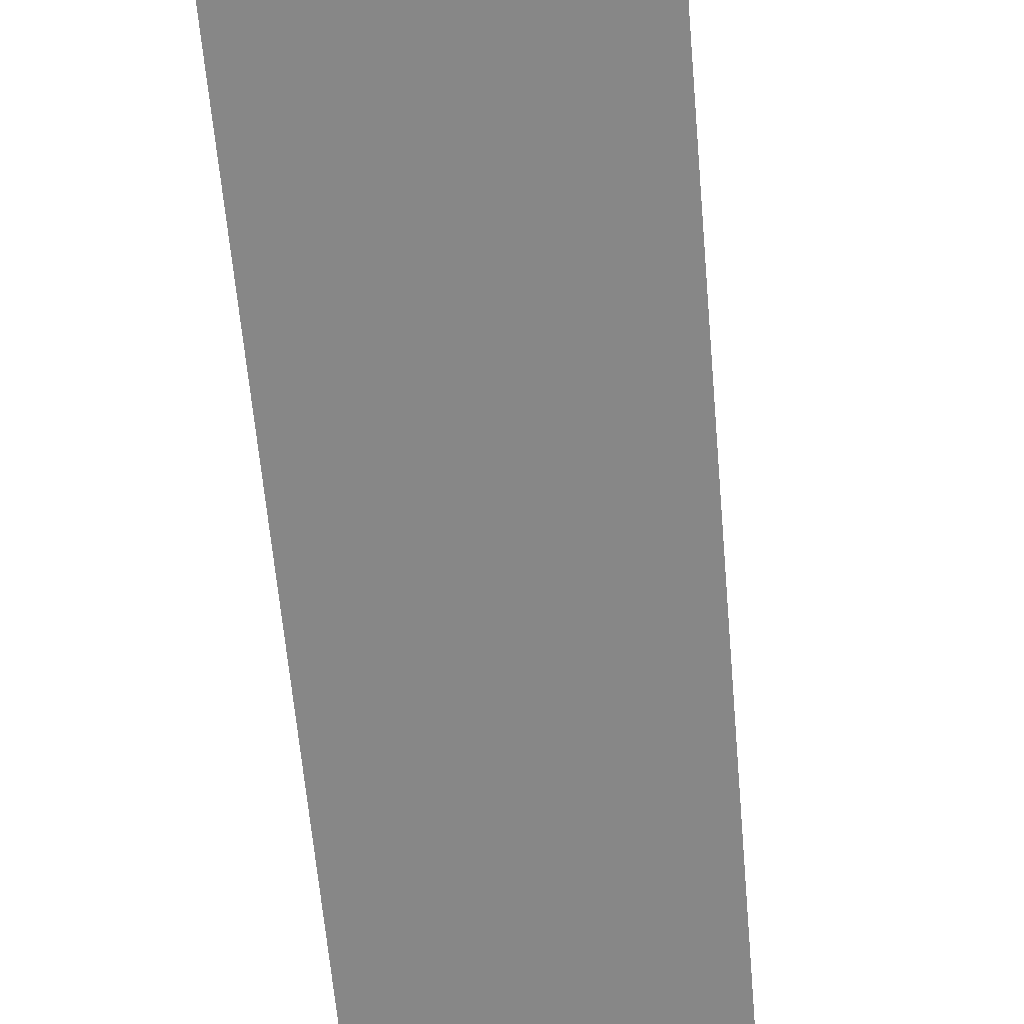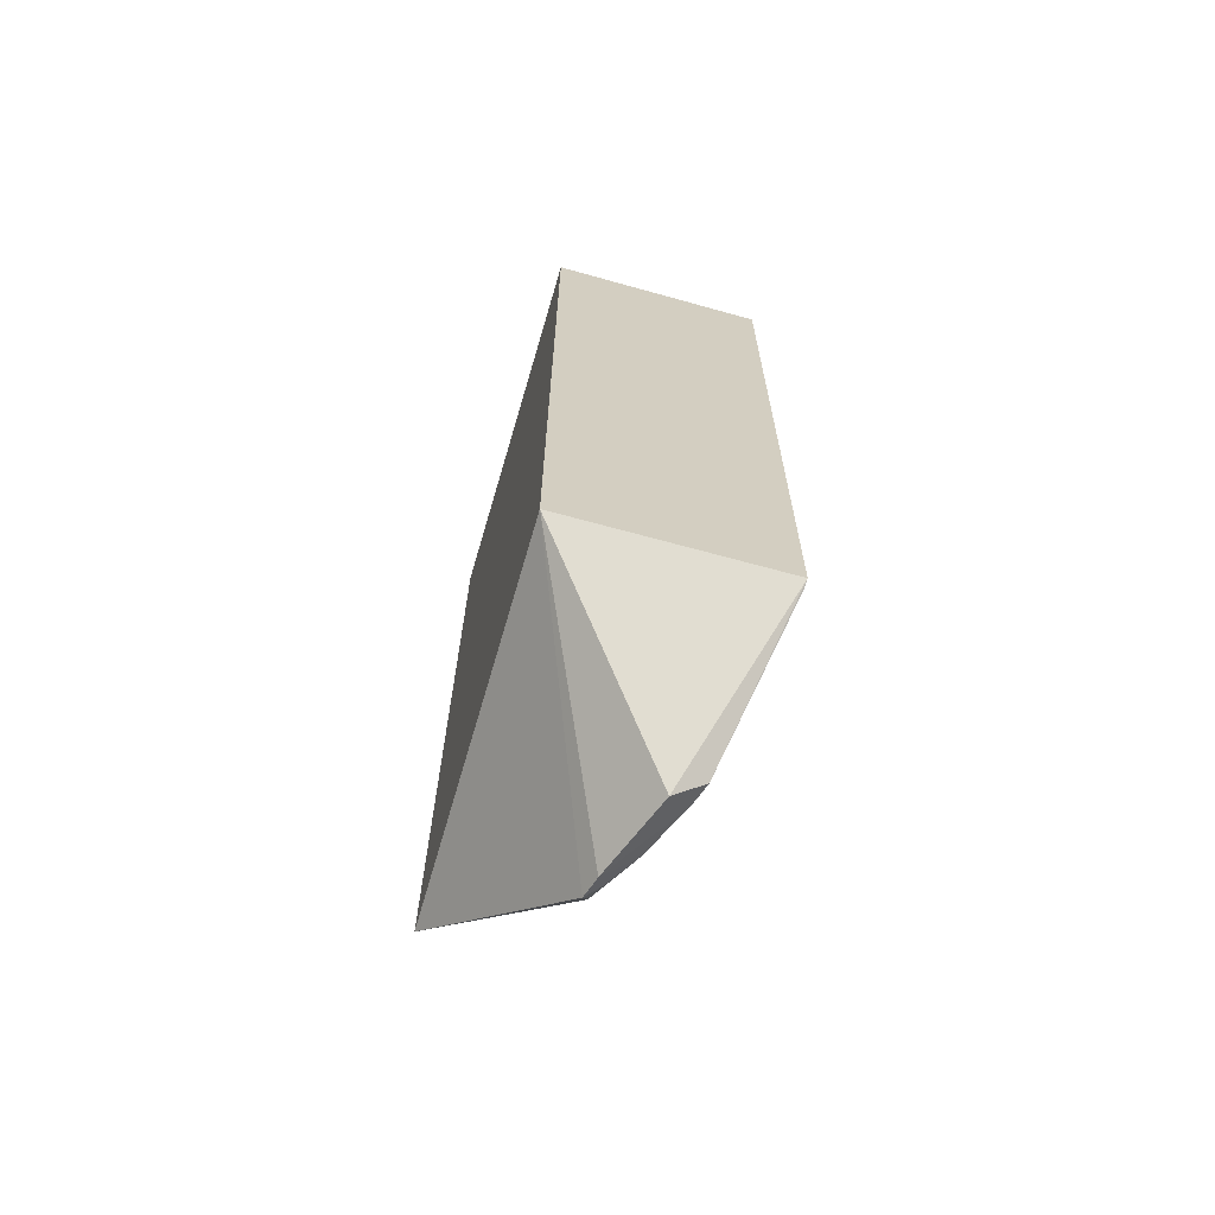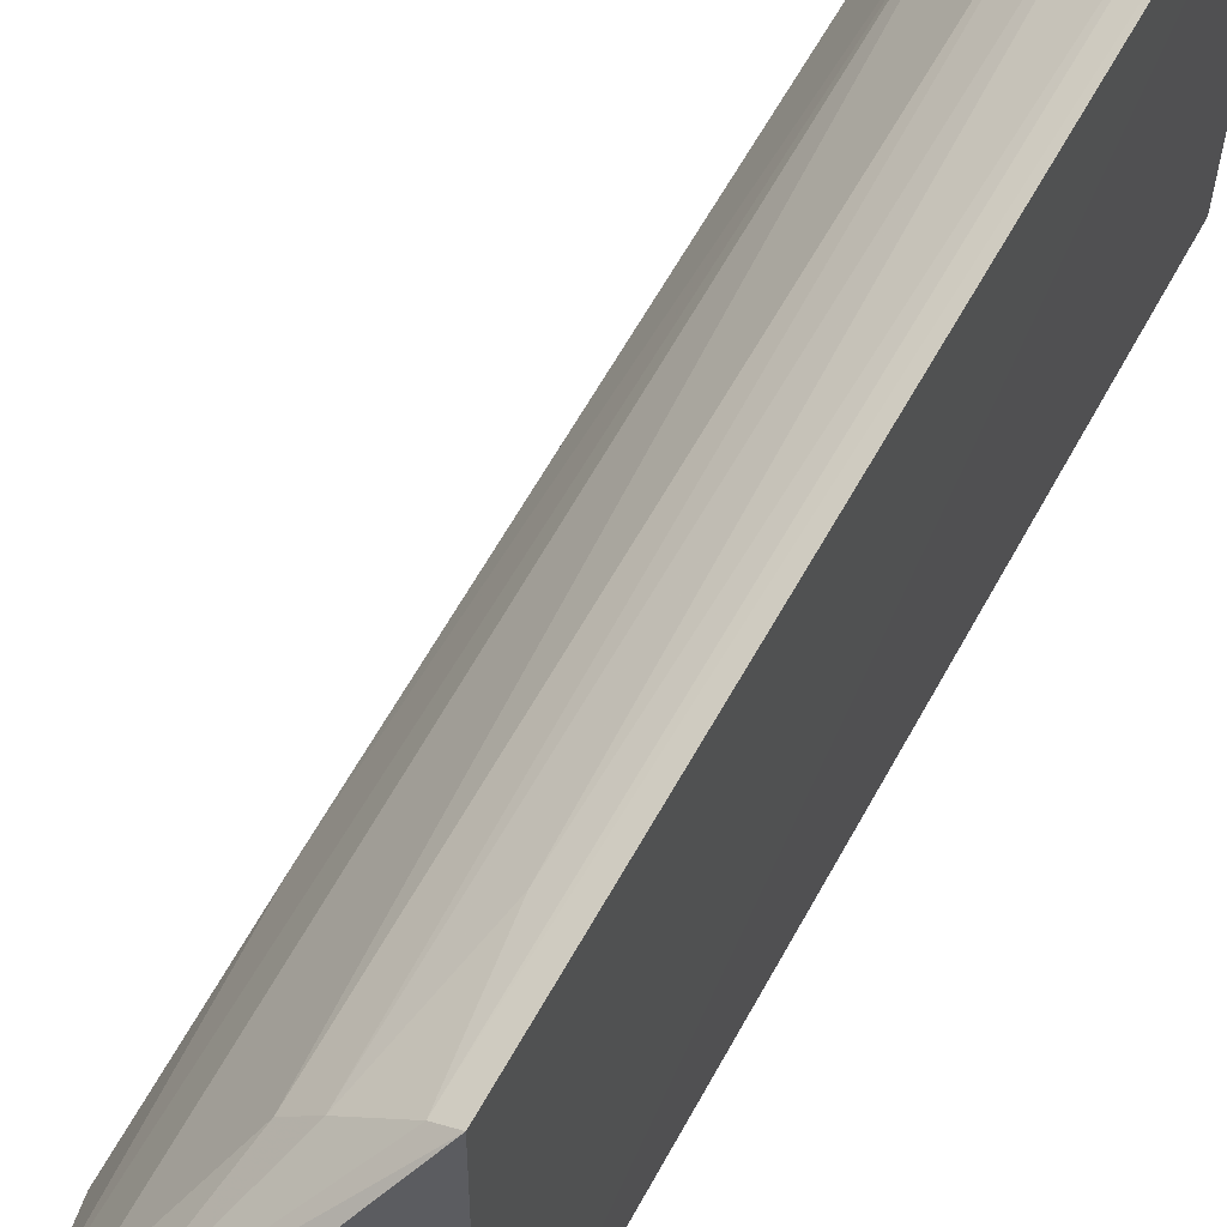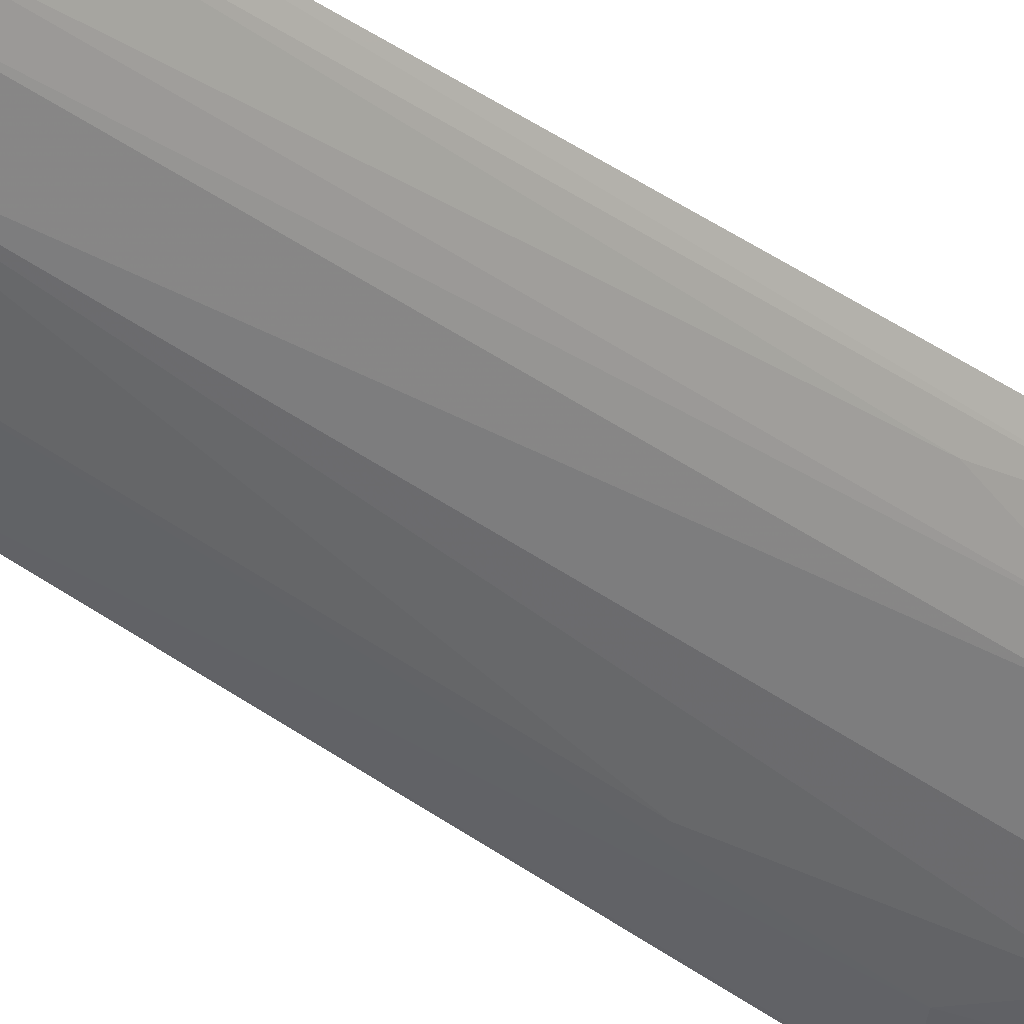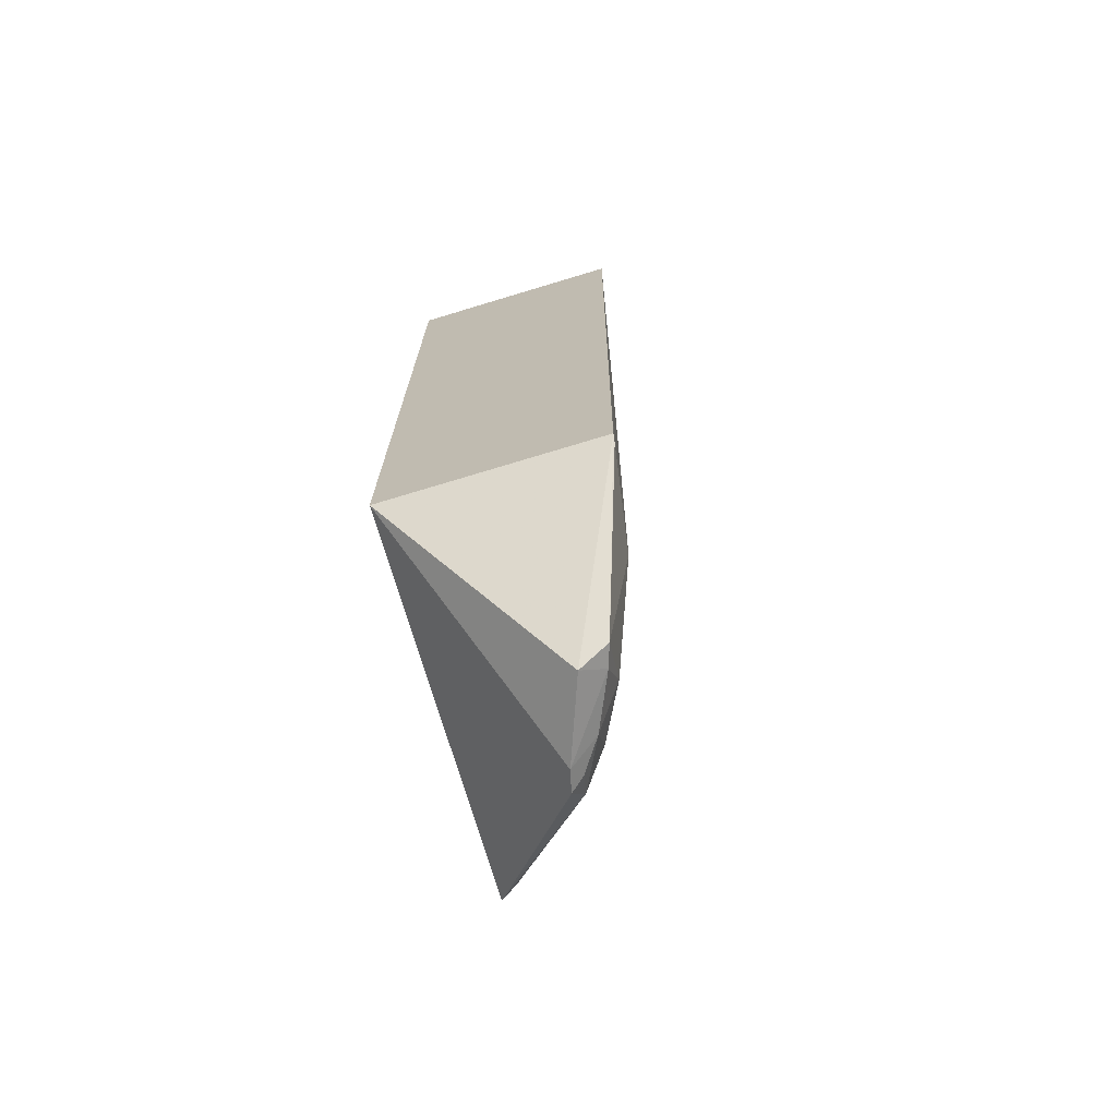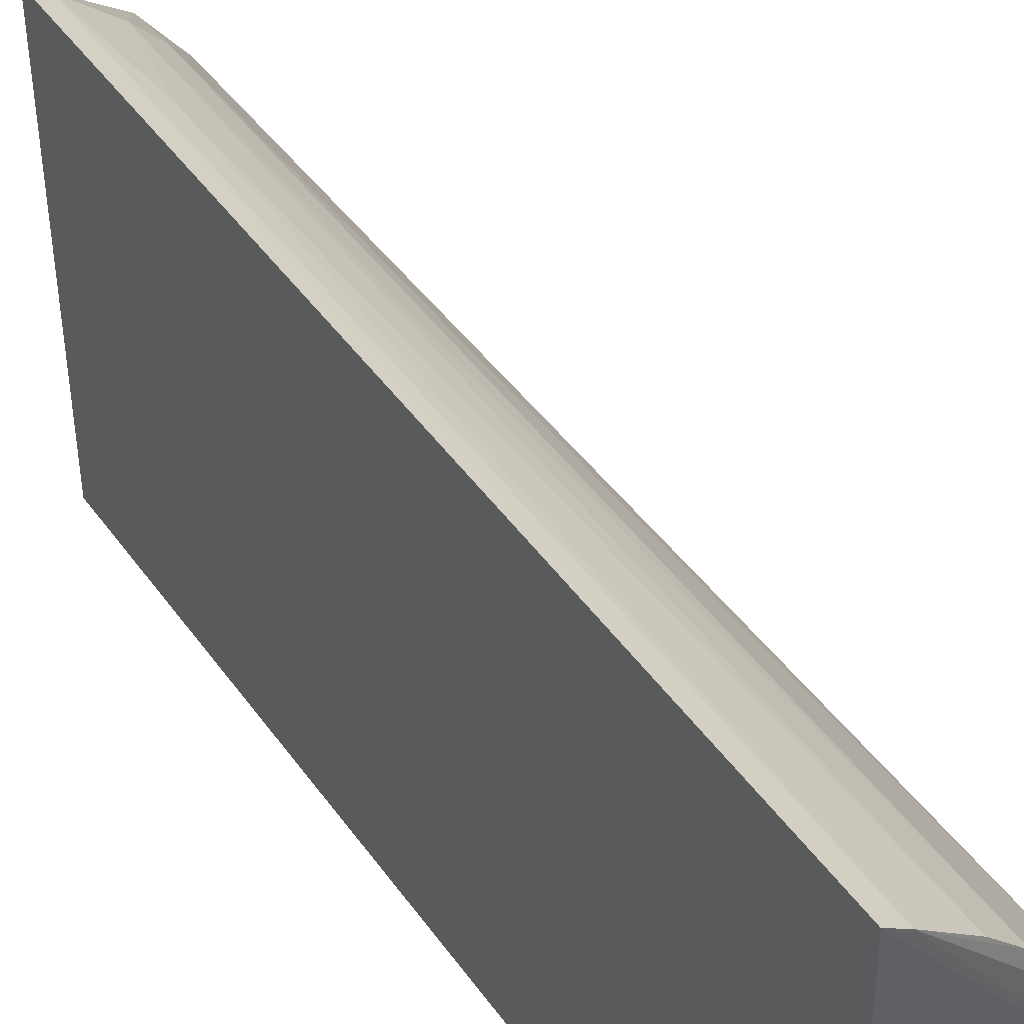
<metadata>
{"format":"obj","ext":"obj","renderer":"f3d","projection":"perspective","resolution":1024,"background":"white","views":[{"elev":-62.4,"azim":5.3,"up":"+Y"},{"elev":-67.5,"azim":-15.7,"up":"+Z"},{"elev":59.7,"azim":-151.7,"up":"+Y"},{"elev":64.5,"azim":123.0,"up":"+Y"},{"elev":-71.7,"azim":16.7,"up":"+Z"},{"elev":43.7,"azim":-32.5,"up":"+Y"}]}
</metadata>
<code>
v 0.01592 0.02154 0.04969
v 0.02689 0.001818 0.0497
v 0.02274 0.01428 0.04966
v 0.02098 0.01361 0.001056
v 0.01522 0.001845 0.008134
v 0.02561 0.007415 0.008179
v 0.01967 0.01828 0.008029
v 0.02543 0.008712 0.04973
v 0.01522 0.001845 0.0497
v 0.02652 0.0018 0.008168
v 0.01973 0.0182 0.04956
v 0.01503 0.02233 0.008146
v 0.02243 0.01416 0.003935
v 0.01495 0.0222 0.04969
v 0.02262 0.009258 0.0007681
v 0.02648 0.002146 0.007909
v 0.01686 0.02101 0.014
v 0.02067 0.01486 0.001388
v 0.0253 0.008727 0.01704
v 0.01599 0.0217 0.008208
v 0.02414 0.008811 0.001807
v 0.01837 0.01966 0.008075
v 0.01824 0.01966 0.04957
v 0.02388 0.0114 0.003973
v 0.0211 0.01564 0.002732
v 0.02376 0.009963 0.001862
v 0.0225 0.01279 0.001995
v 0.02139 0.01435 0.001771
f 8 3 1
f 8 2 6
f 9 2 8
f 10 9 5
f 10 2 9
f 11 1 3
f 11 3 7
f 13 7 3
f 14 9 8
f 14 8 1
f 14 12 5
f 14 5 9
f 15 10 5
f 15 5 4
f 16 6 2
f 16 2 10
f 18 4 5
f 18 5 12
f 19 8 6
f 19 3 8
f 20 14 1
f 20 12 14
f 20 1 17
f 21 6 16
f 21 16 10
f 21 10 15
f 22 11 7
f 22 20 17
f 23 17 1
f 23 1 11
f 23 22 17
f 23 11 22
f 24 19 6
f 24 13 3
f 24 3 19
f 24 6 21
f 25 18 12
f 25 12 20
f 25 20 22
f 25 22 7
f 25 7 13
f 26 21 15
f 26 15 4
f 26 24 21
f 27 26 4
f 27 25 13
f 27 13 24
f 27 24 26
f 28 18 25
f 28 25 27
f 28 27 4
f 28 4 18

</code>
